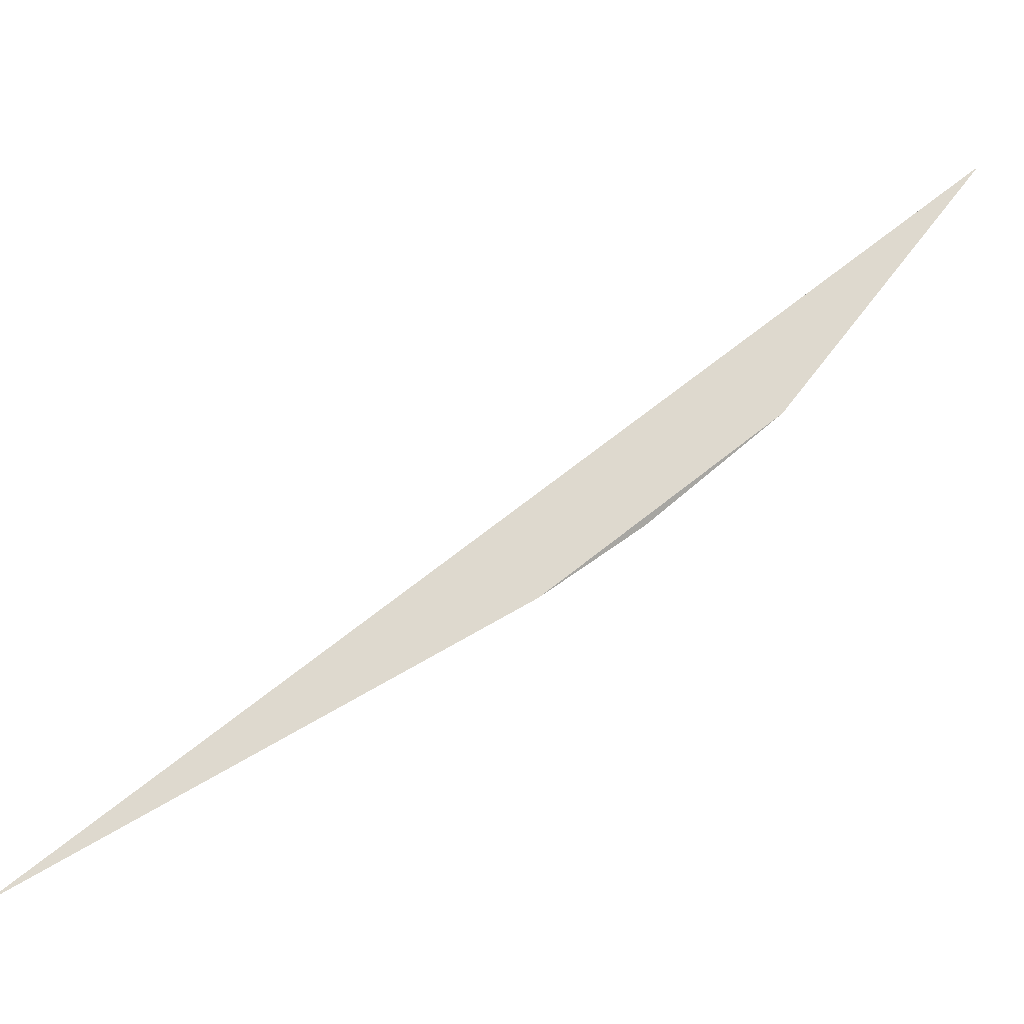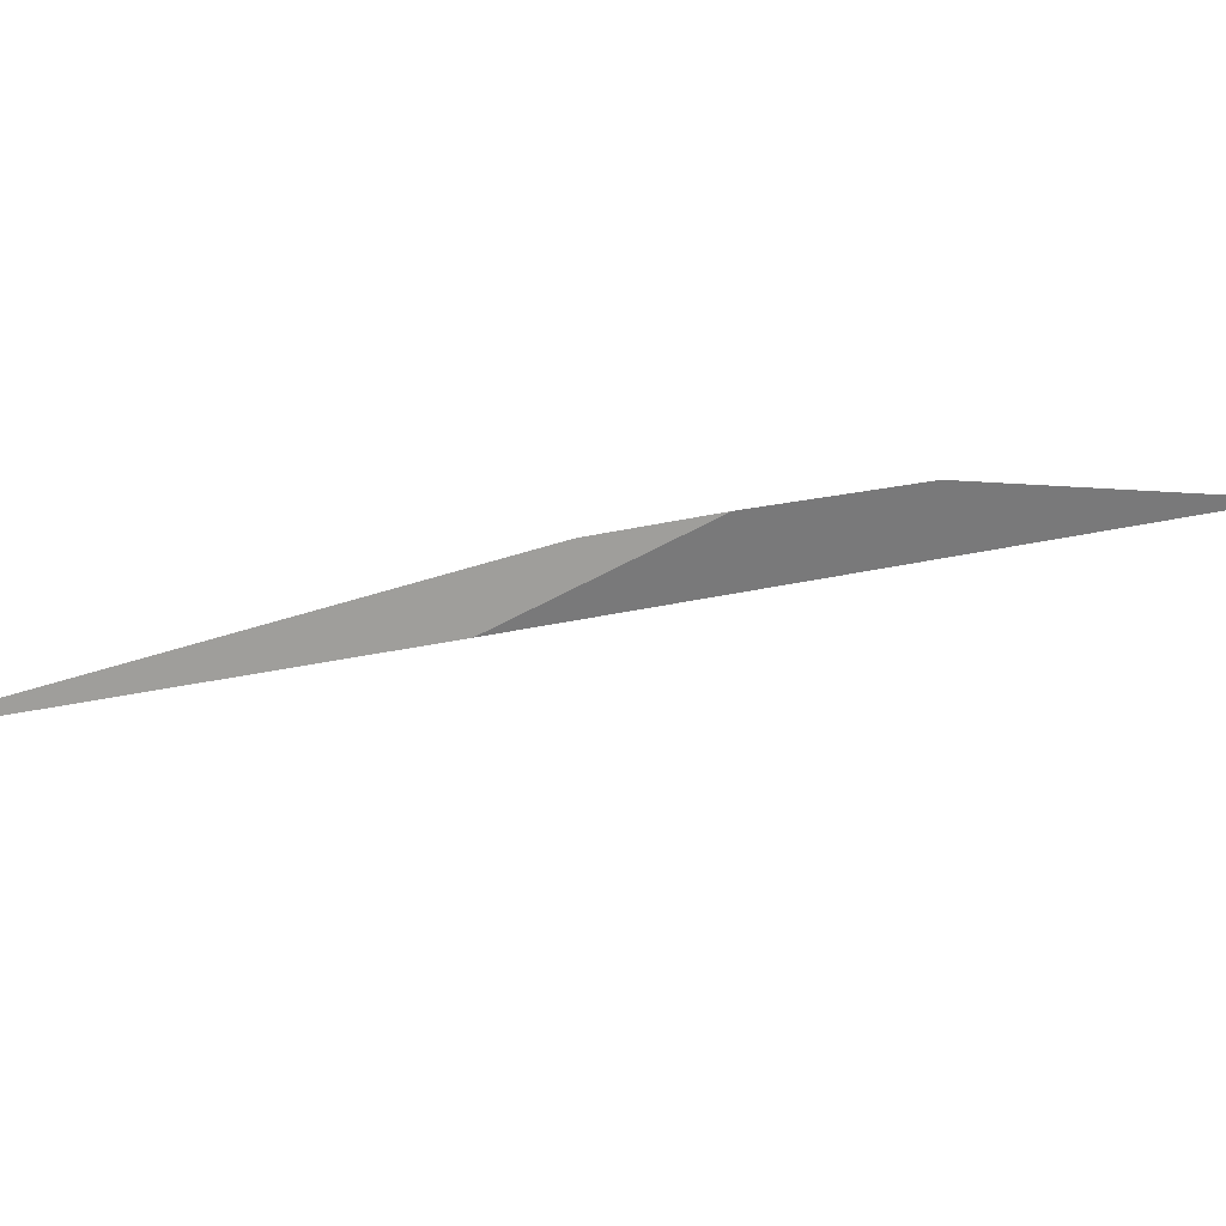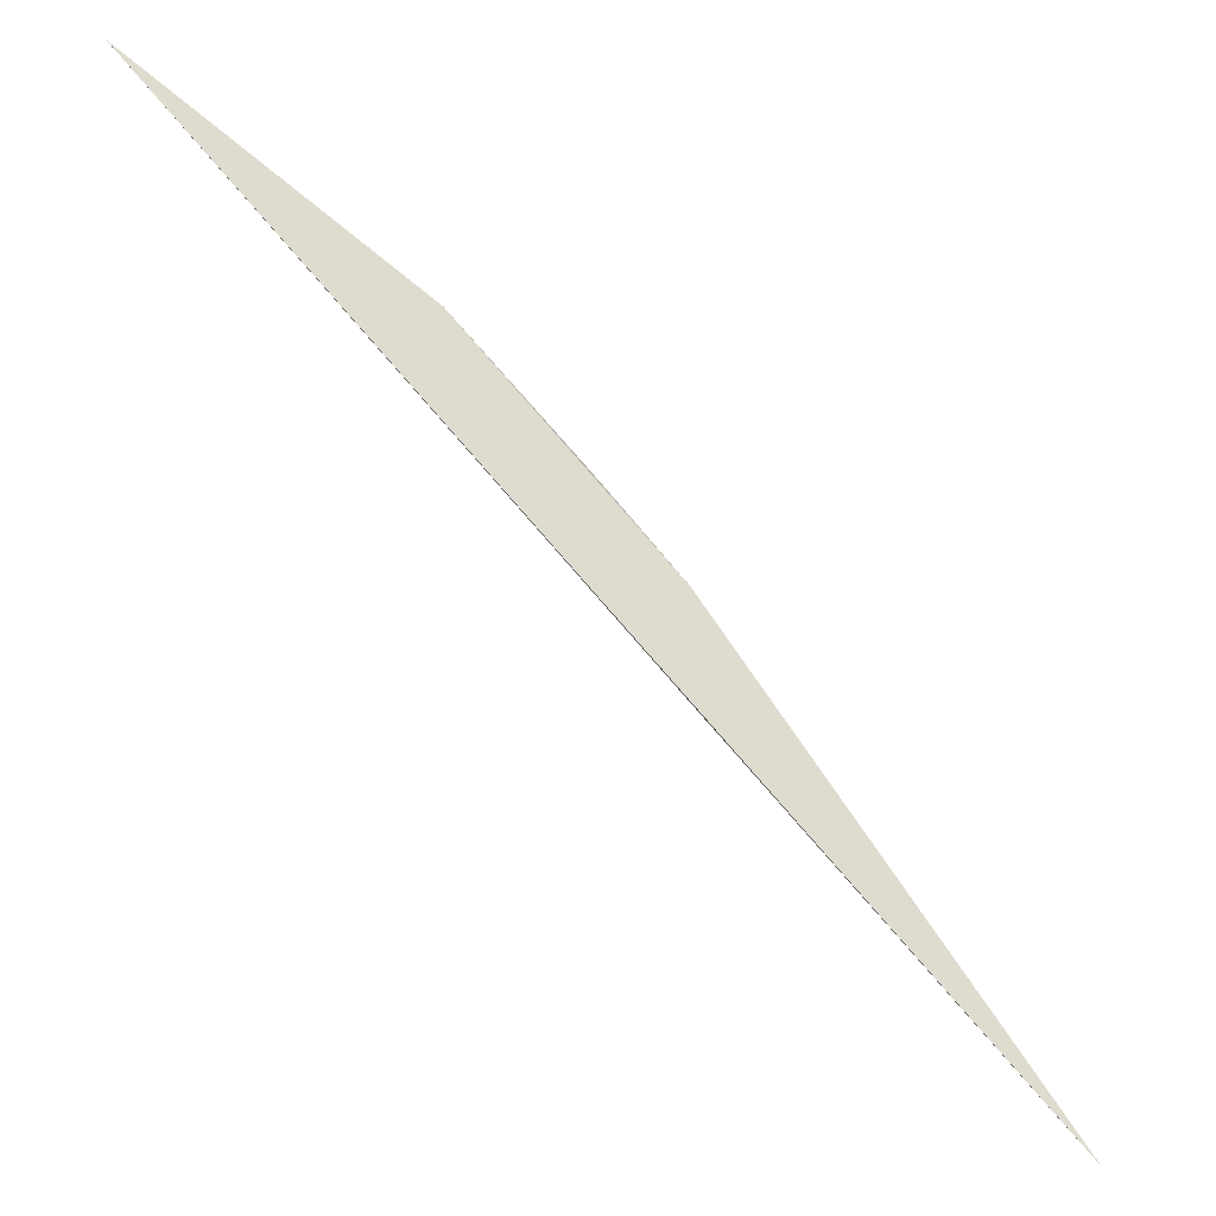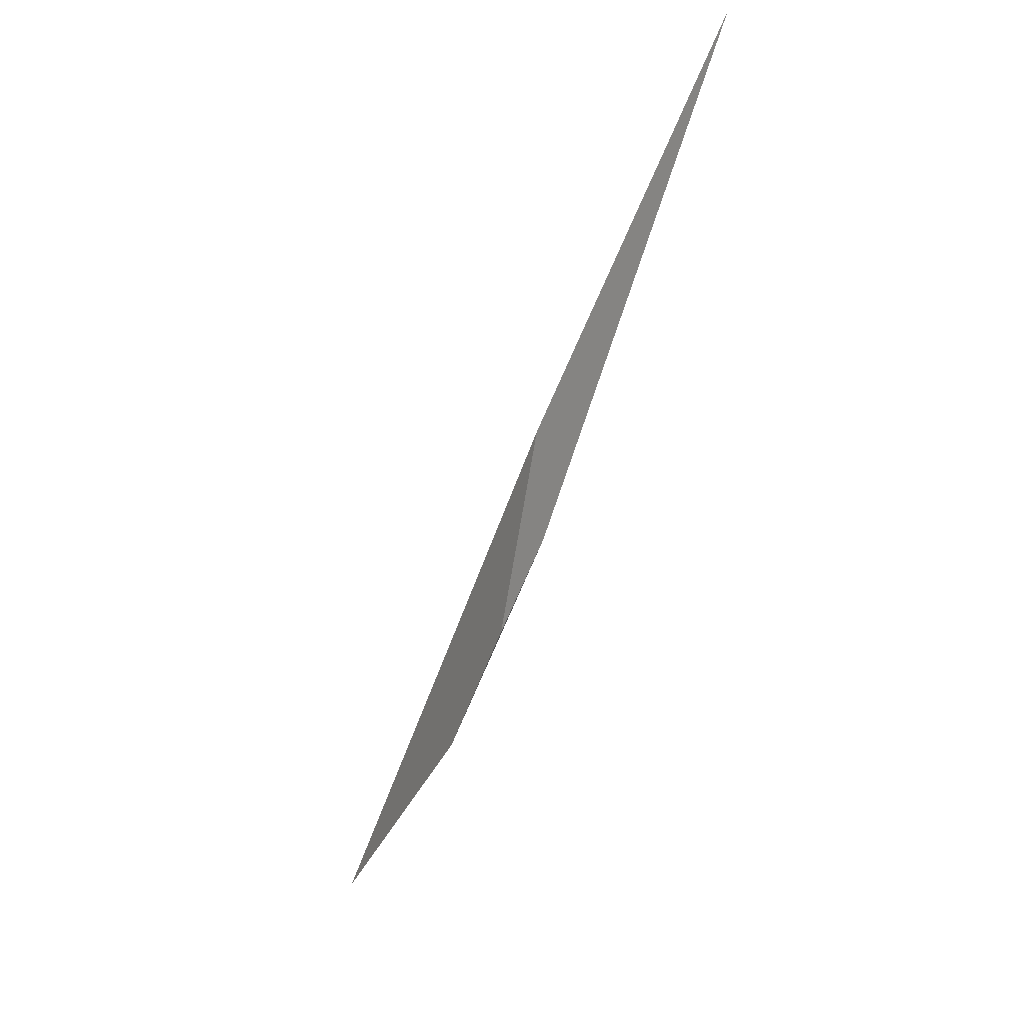
<metadata>
{"format":"obj","ext":"obj","renderer":"f3d","projection":"perspective","resolution":1024,"background":"white","views":[{"elev":41.1,"azim":92.1,"up":"+Y"},{"elev":-76.9,"azim":133.8,"up":"+Y"},{"elev":70.8,"azim":-5.7,"up":"+Y"},{"elev":0.5,"azim":34.9,"up":"+Z"}]}
</metadata>
<code>
o WoodenBrokenPlanks_302
v 181.3 33.17 129.9
v 177.9 34.75 125.6
v 173.4 37.12 121.9
v 186.6 30.88 139
v 181.3 32.95 132
v 179.9 33.71 128.1
f 1 2 3 4
f 5 3 2 6
f 1 4 5 6
f 1 6 2
f 4 3 5

</code>
